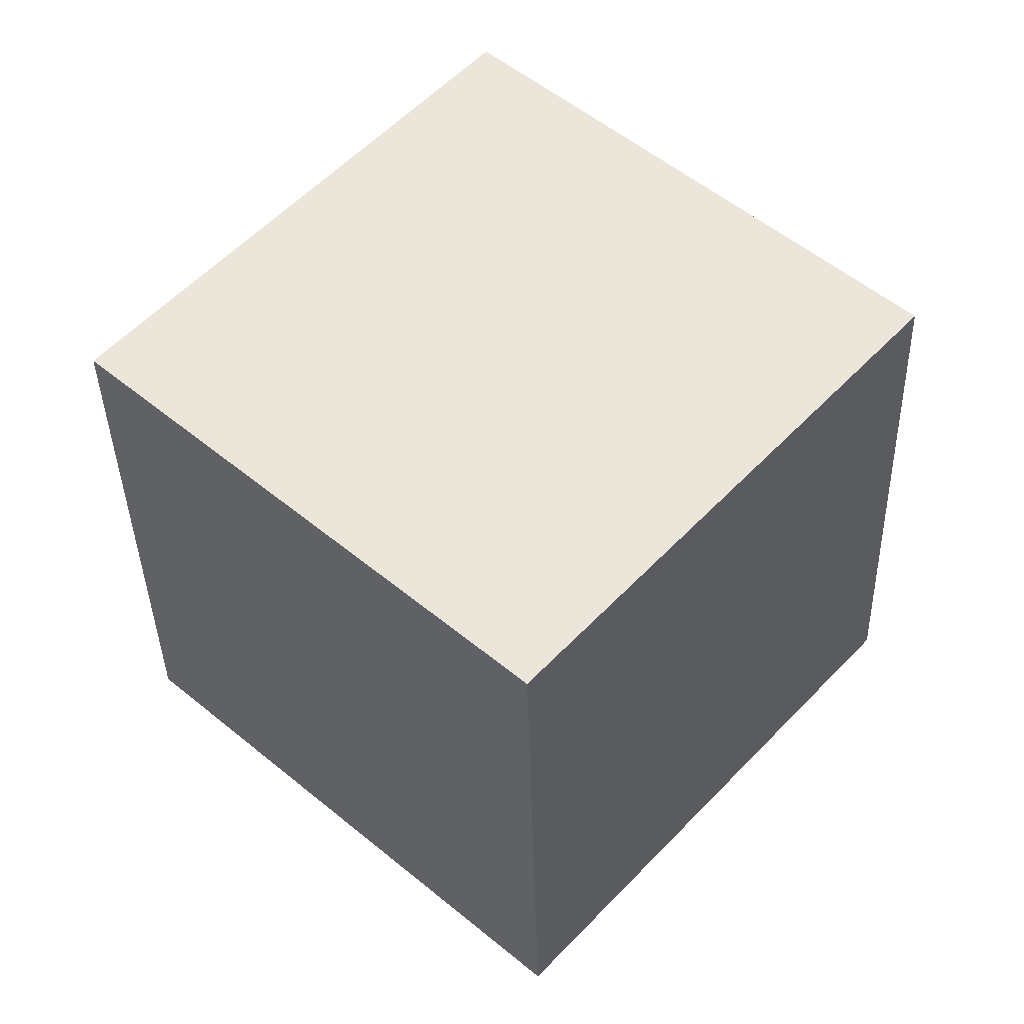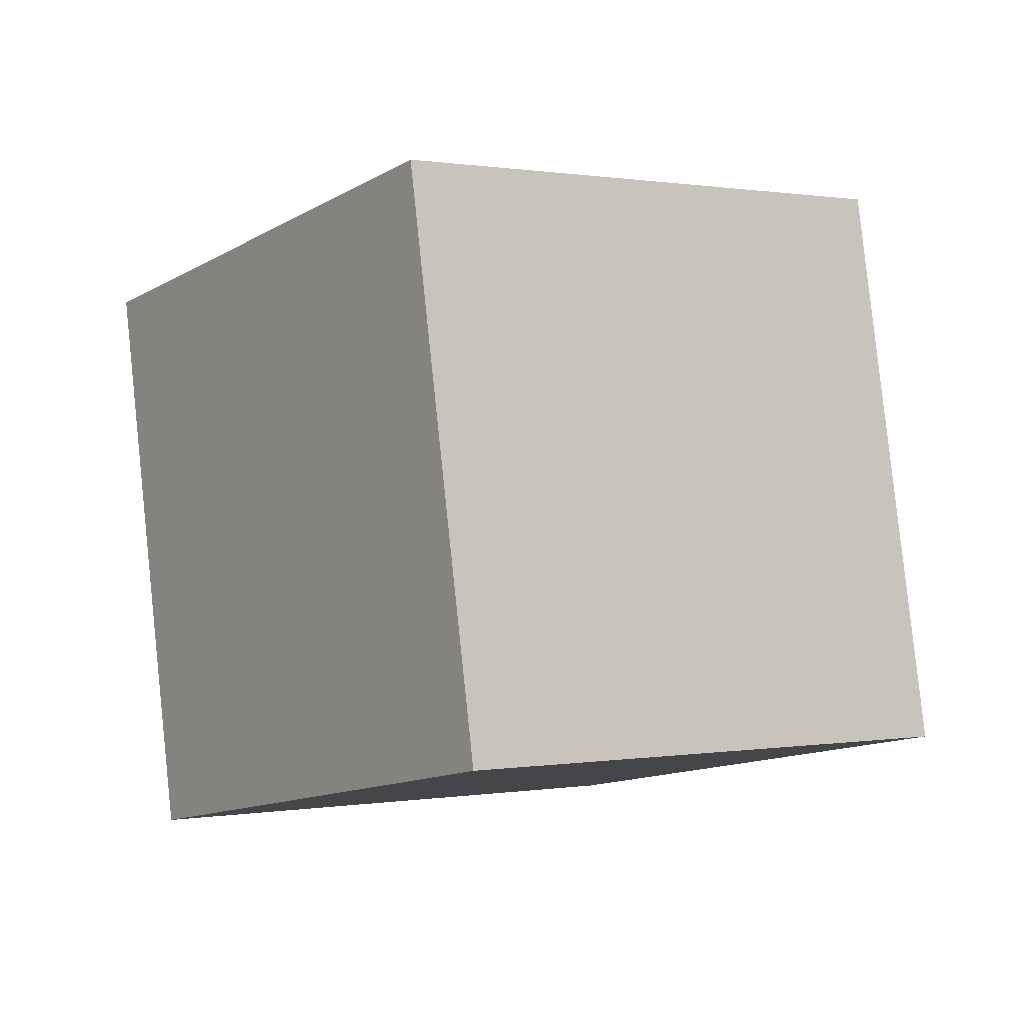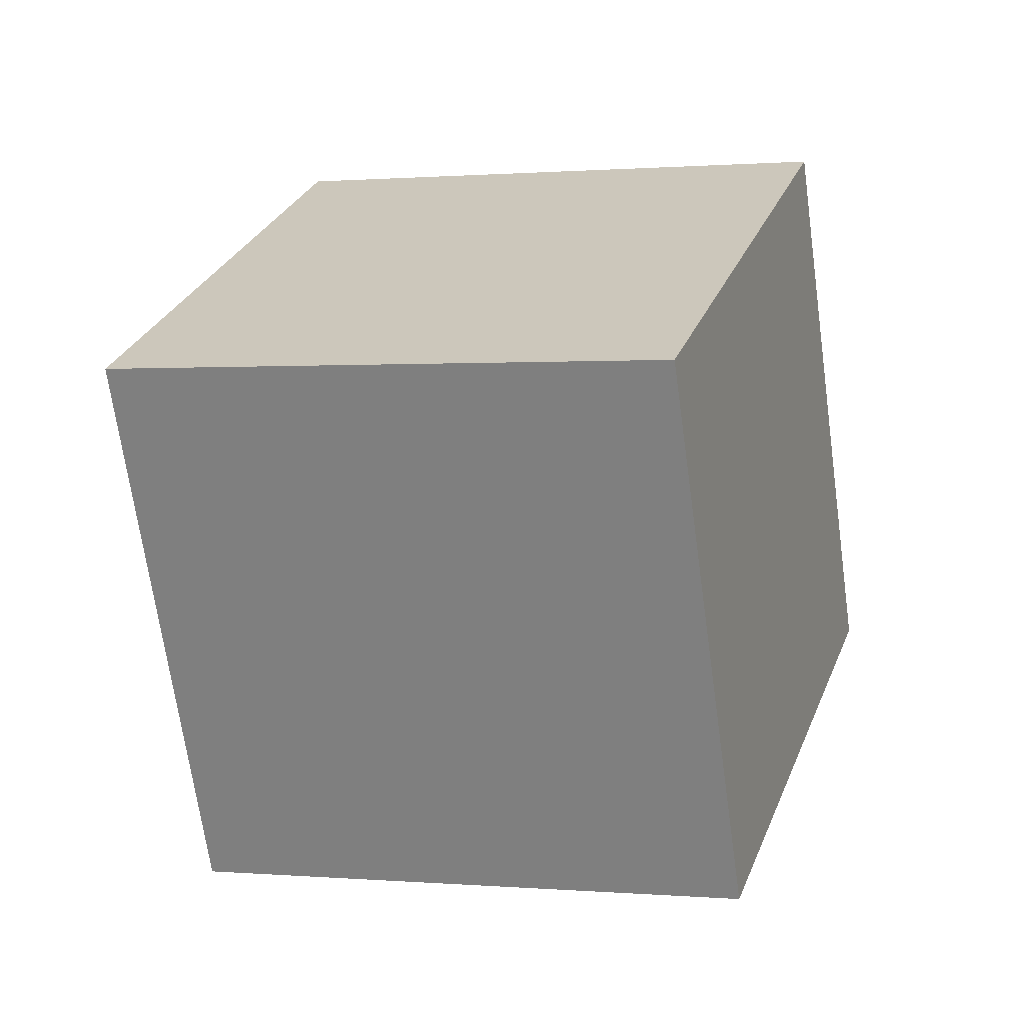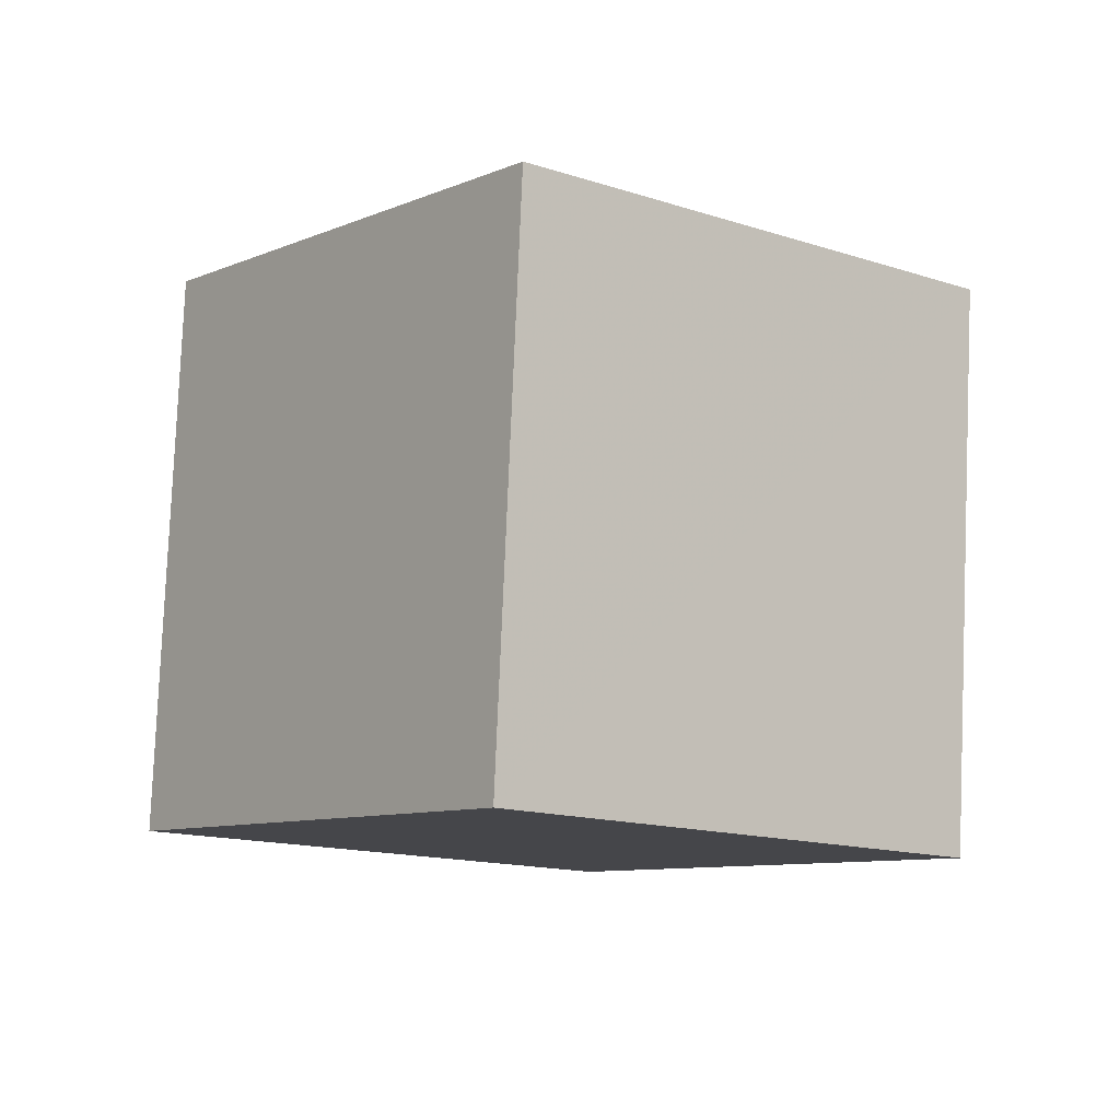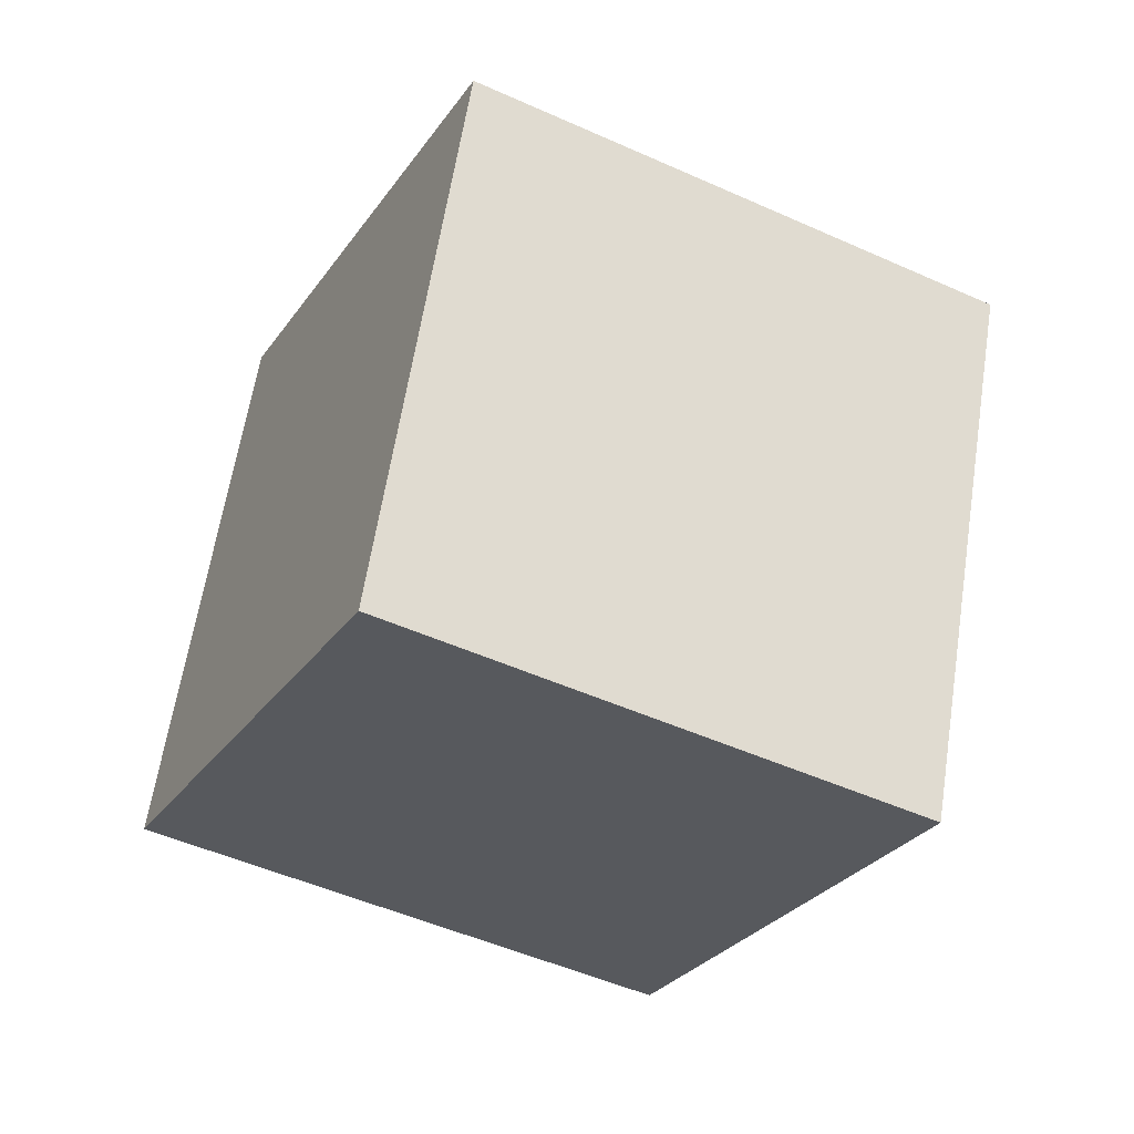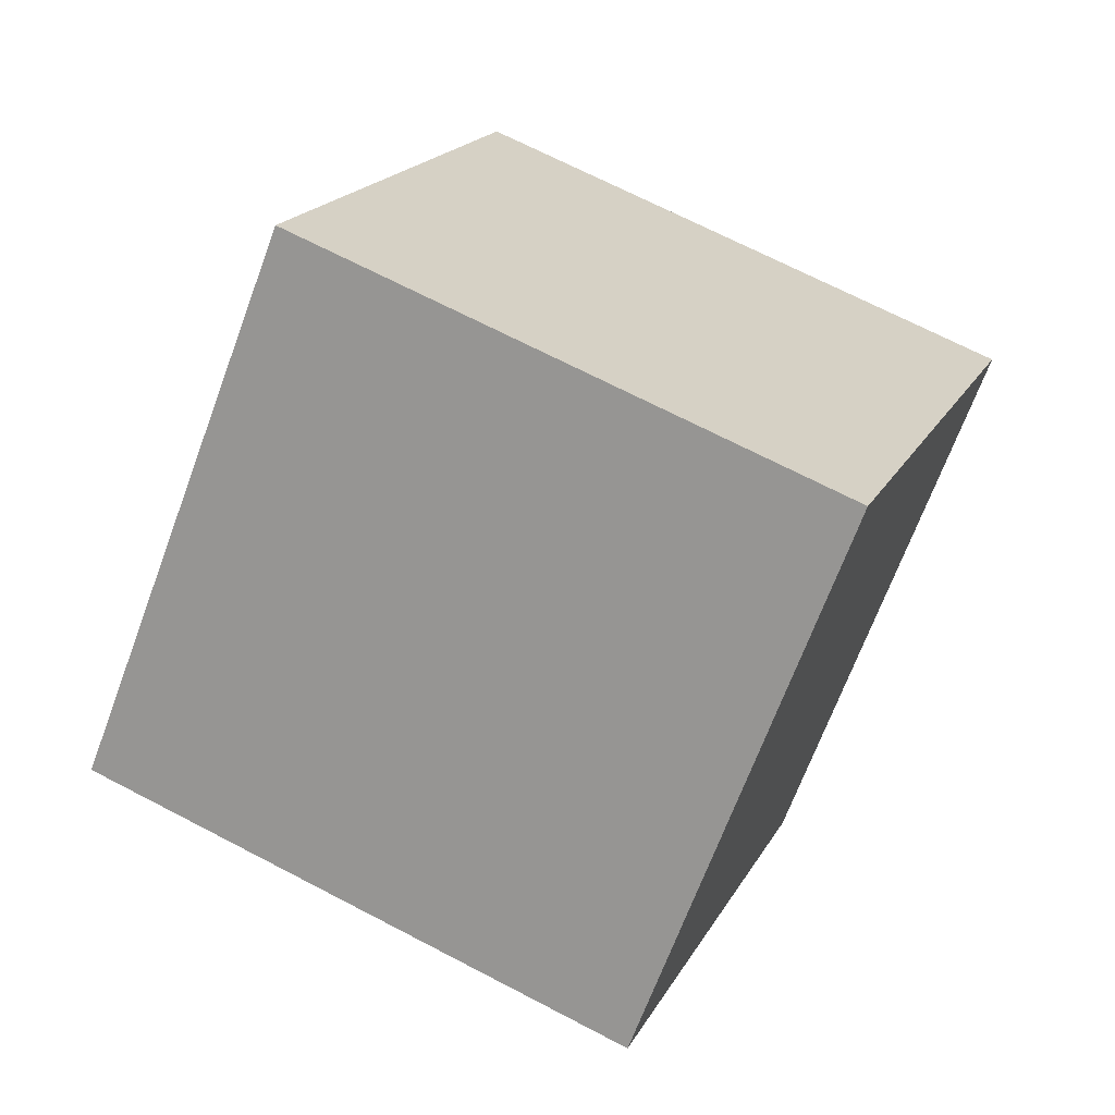
<metadata>
{"format":"obj","ext":"obj","renderer":"f3d","projection":"perspective","resolution":1024,"background":"white","views":[{"elev":32.4,"azim":-25.5,"up":"+Y"},{"elev":-28.0,"azim":-12.5,"up":"+Y"},{"elev":43.5,"azim":128.3,"up":"+Y"},{"elev":17.1,"azim":-114.1,"up":"+Z"},{"elev":-4.2,"azim":-100.0,"up":"+Z"},{"elev":30.6,"azim":-136.9,"up":"+Y"}]}
</metadata>
<code>
v  2.151  1.065  1.735
v  1.251  0.7838  2.067
v  1.074  1.718  2.379
v  1.975  1.999  2.047
v  1.754  1.288  0.8441
v  0.8531  1.007  1.176
v  0.6767  1.941  1.489
v  1.578  2.222  1.157
f 3 1 2
f 5 7 6
f 1 3 4
f 1 6 2
f 7 5 8
f 2 7 3
f 6 1 5
f 3 8 4
f 7 2 6
f 1 8 5
f 8 3 7
f 8 1 4

</code>
